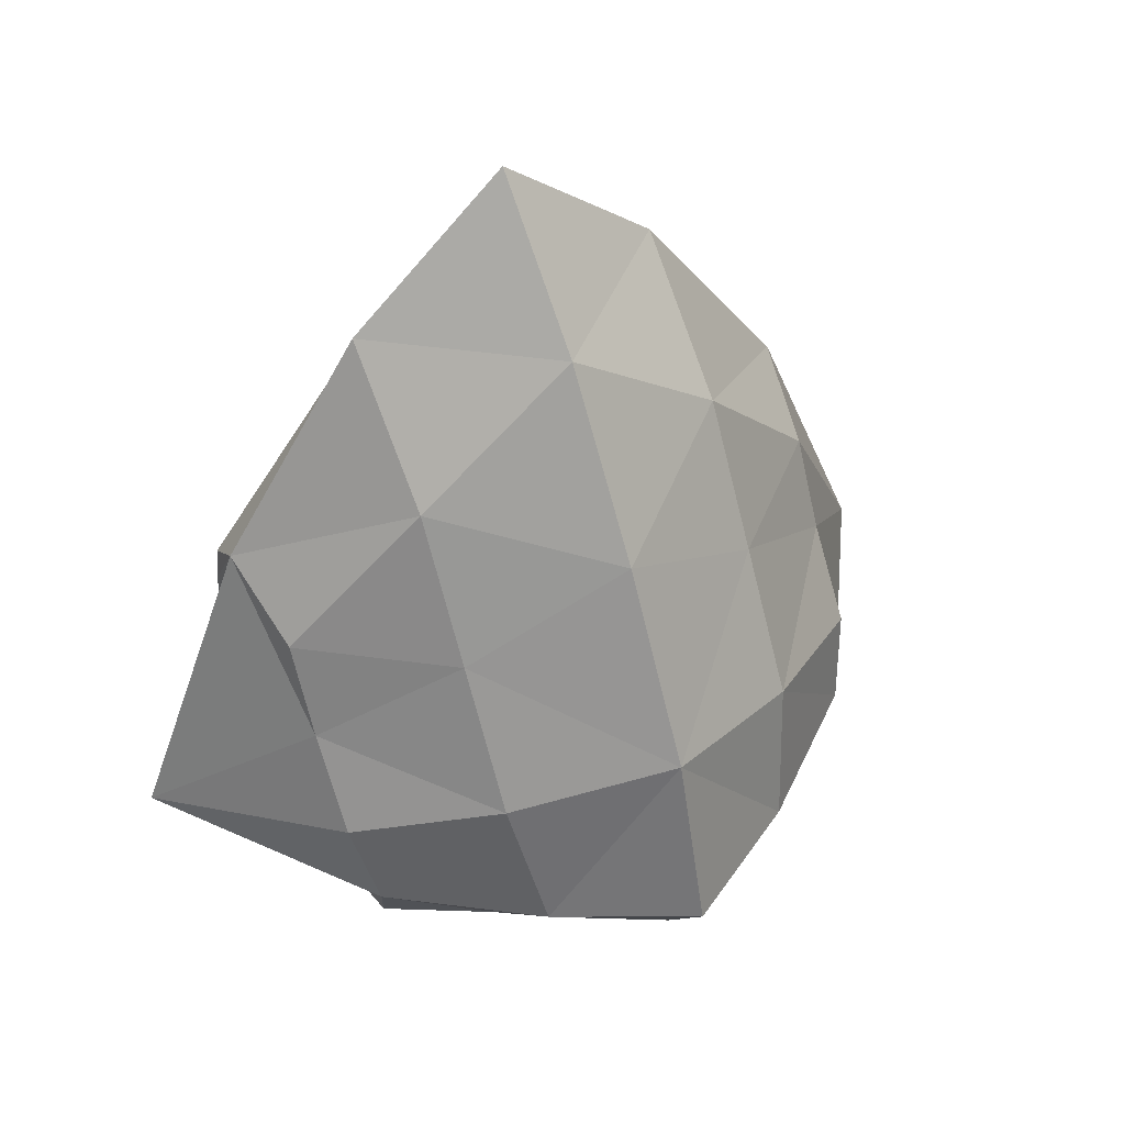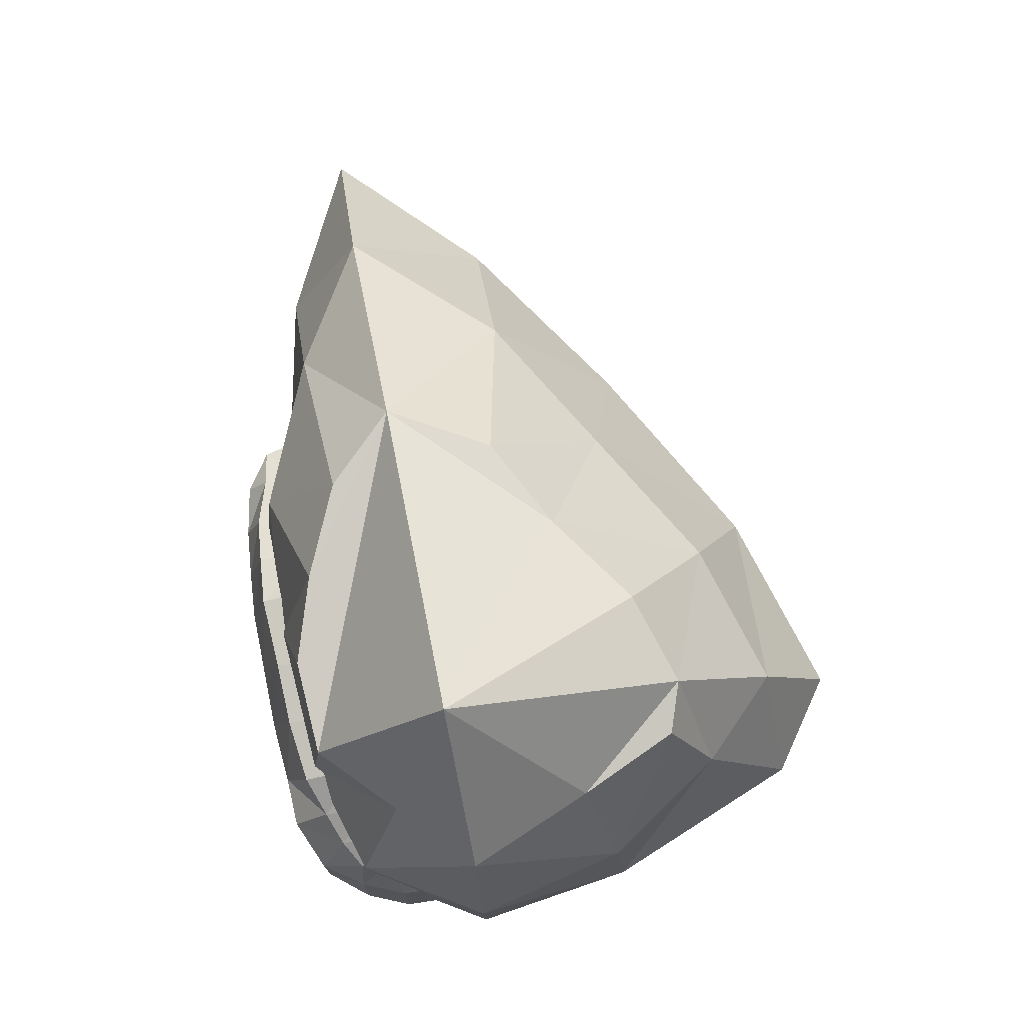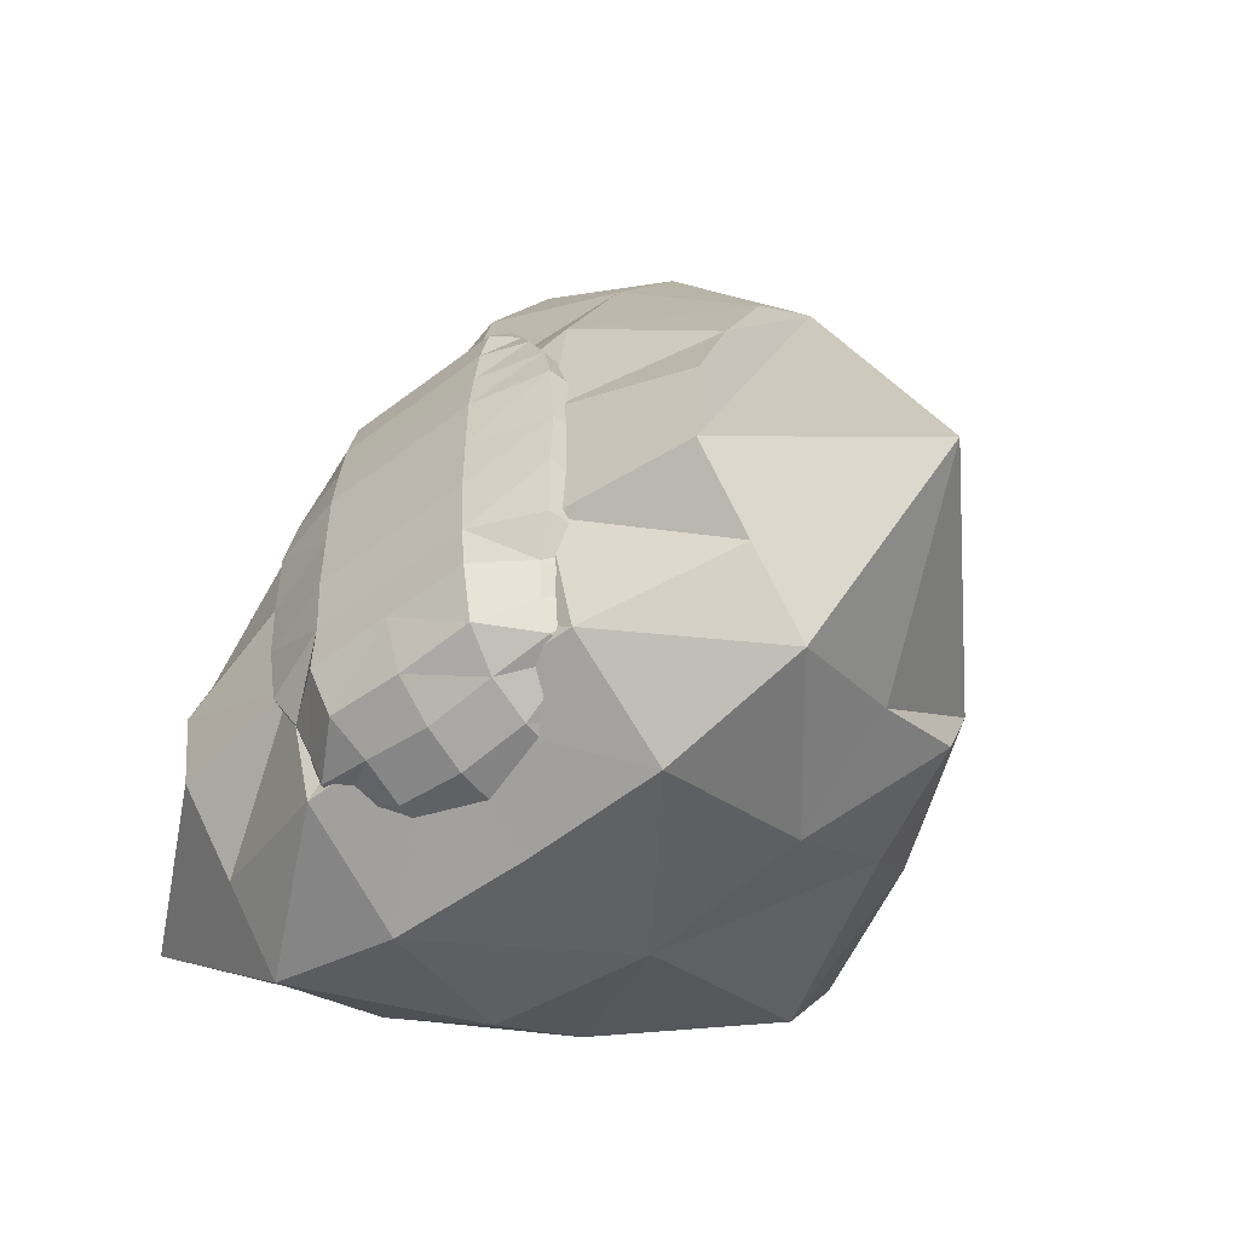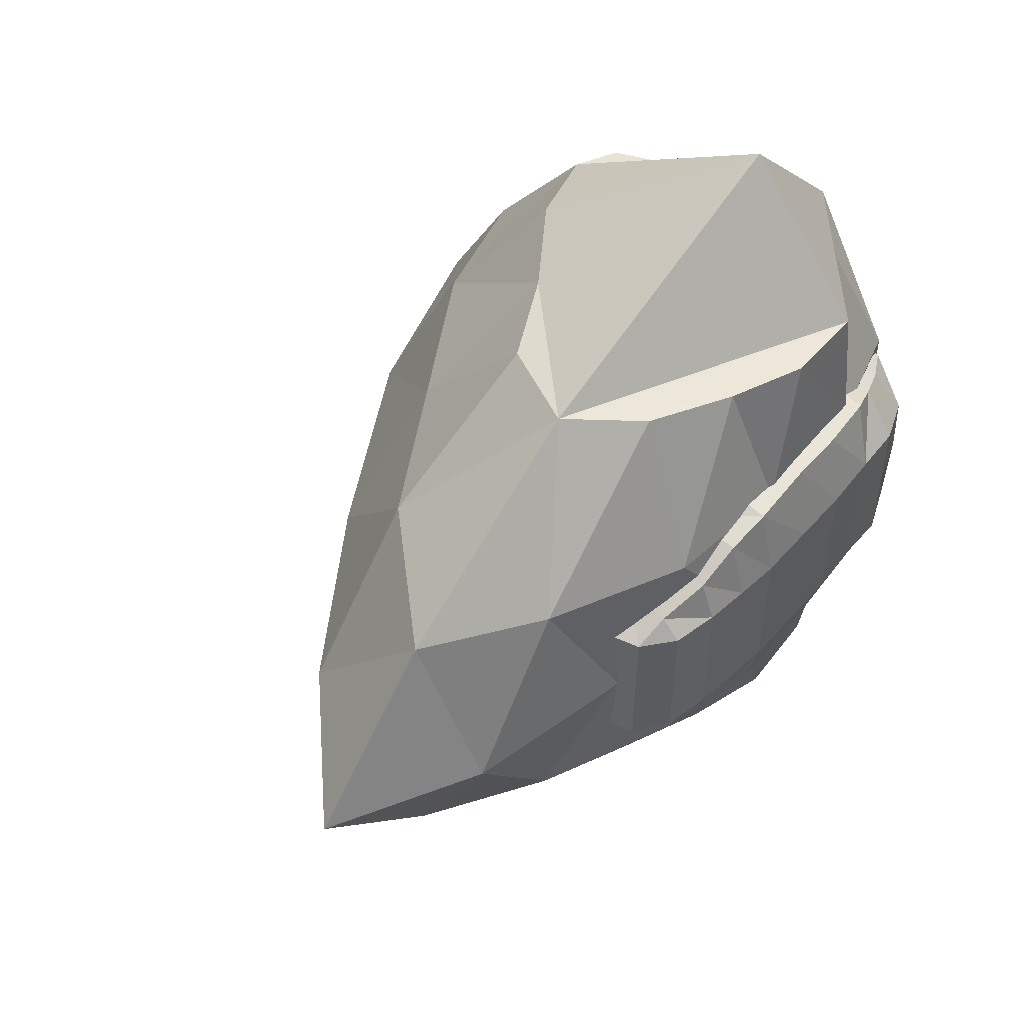
<metadata>
{"format":"obj","ext":"obj","renderer":"f3d","projection":"perspective","resolution":1024,"background":"white","views":[{"elev":48.1,"azim":61.2,"up":"+Y"},{"elev":79.0,"azim":-11.3,"up":"+Z"},{"elev":-53.4,"azim":-50.7,"up":"+Y"},{"elev":52.5,"azim":-140.1,"up":"+Z"}]}
</metadata>
<code>
v  1.283 0.3192 -0.7771
v  1.149 0.6742 -1.333
v  1.654 0.678 -0.6684
v  0.0386 2.194 1.488
v  -0.4729 1.493 1.407
v  -0.586 0.6742 1.325
v  1.282 0.3199 0.7691
v  1.149 0.6742 1.325
v  1.069 0.4416 1.286
v  -0.586 0.6742 -1.333
v  -0.4729 1.493 -1.415
v  0.0386 2.194 -1.496
v  0.6556 2.681 -0.7771
v  0.0269 3.267 -0.7792
v  -0.5011 0.1381 0.6603
v  0.0386 0.0104 1.325
v  -0.2737 0.3423 1.325
v  0.6554 2.68 0.7691
v  0.494 1.951 1.412
v  -0.5018 0.1373 -0.6684
v  0.0386 0.0104 -1.333
v  0.0269 -0.1948 -0.6684
v  0.0386 0.6742 2.084
v  0.0271 3.265 0.7711
v  -0.35 3.229 -0.004
v  -0.3349 2.705 0.7434
v  0.6142 0.243 1.286
v  0.713 1.526 1.412
v  -0.2737 0.3423 -1.333
v  0.0386 0.6742 -2.092
v  -0.7007 1.373 -0.6961
v  -0.5662 0.6742 -0.004
v  -0.815 1.548 -0.004
v  0.713 1.526 -1.42
v  0.8996 0.4416 -1.294
v  -0.6038 1.105 -1.374
v  -0.6722 0.673 -0.6684
v  -0.5088 0.135 -0.004
v  0.0386 -0.2005 -0.004
v  0.6773 3.308 -0.004
v  0.0386 3.963 -0.004
v  1.709 0.2488 -0.004
v  2.013 0.6742 -0.004
v  -0.2796 1.902 1.447
v  0.0271 -0.1936 0.6603
v  1.653 0.6784 0.6603
v  1.746 1.569 -0.004
v  1.047 2.013 0.7691
v  1.439 1.345 0.7691
v  1.238 2.475 -0.004
v  1.048 2.013 -0.7771
v  1.01 1.1 1.412
v  1.44 1.346 -0.7771
v  0.494 1.951 -1.42
v  0.7794 -0.1107 -0.004
v  0.7338 -0.0386 0.7691
v  0.7342 -0.0396 -0.7771
v  -0.6585 0.6733 0.6603
v  -0.6038 1.105 1.366
v  -0.6925 1.373 0.688
v  -0.6393 2.029 0.7157
v  -0.3353 2.707 -0.7515
v  -0.2796 1.902 -1.455
v  -0.64 2.029 -0.7238
v  -0.5354 2.378 -0.004
v  1.01 1.1 -1.42
v  0.6142 0.243 -1.294
o Cabello
g Cabello
f 1 2 3
f 4 5 6
f 7 8 9
f 10 11 12
f 13 12 14
f 15 16 17
f 18 4 19
f 20 21 22
f 17 23 6
f 24 25 26
f 27 8 23
f 28 4 23
f 29 30 21
f 31 32 33
f 34 2 30
f 35 21 30
f 36 37 31
f 38 22 39
f 40 14 41
f 42 3 43
f 4 26 44
f 40 24 18
f 38 45 15
f 42 46 7
f 47 46 43
f 47 48 49
f 50 18 48
f 3 47 43
f 47 51 50
f 50 13 40
f 49 8 46
f 49 28 52
f 48 19 28
f 2 53 3
f 53 34 51
f 51 54 13
f 55 45 39
f 55 7 56
f 22 55 39
f 55 1 42
f 56 16 45
f 56 9 27
f 21 57 22
f 57 35 1
f 32 15 58
f 32 20 38
f 37 29 20
f 58 17 6
f 59 58 6
f 5 60 59
f 44 61 5
f 12 62 14
f 63 64 62
f 11 31 64
f 14 25 41
f 62 65 25
f 64 33 65
f 60 32 58
f 61 33 60
f 26 65 61
f 1 35 2
f 6 23 4
f 4 44 5
f 5 59 6
f 7 46 8
f 12 30 10
f 10 36 11
f 11 63 12
f 13 54 12
f 15 45 16
f 18 24 4
f 20 29 21
f 17 16 23
f 24 41 25
f 23 16 27
f 27 9 8
f 23 8 52
f 28 19 4
f 23 52 28
f 29 10 30
f 31 37 32
f 30 12 54
f 34 66 2
f 30 54 34
f 30 2 35
f 35 67 21
f 36 10 37
f 38 20 22
f 40 13 14
f 42 1 3
f 4 24 26
f 40 41 24
f 38 39 45
f 42 43 46
f 47 49 46
f 47 50 48
f 50 40 18
f 3 53 47
f 47 53 51
f 50 51 13
f 49 52 8
f 49 48 28
f 48 18 19
f 2 66 53
f 53 66 34
f 51 34 54
f 55 56 45
f 55 42 7
f 22 57 55
f 55 57 1
f 56 27 16
f 56 7 9
f 21 67 57
f 57 67 35
f 32 38 15
f 32 37 20
f 37 10 29
f 58 15 17
f 59 60 58
f 5 61 60
f 44 26 61
f 12 63 62
f 63 11 64
f 11 36 31
f 14 62 25
f 62 64 65
f 64 31 33
f 60 33 32
f 61 65 33
f 26 25 65
v  -0.4334 2.187 0.4972
v  -0.6277 2.357 0.3882
v  -0.6532 2.194 0.4762
v  -0.6277 2.357 0.3735
v  -0.4334 2.404 0.3882
v  -0.4334 2.404 0.3735
v  -0.4204 0.4197 0.7189
v  -0.5912 0.2851 0.5828
v  -0.4339 0.2677 0.6695
v  -0.4334 1.535 0.8
v  -0.7409 1.196 0.7456
v  -0.4334 1.196 0.811
v  -0.4334 0.8561 0.7979
v  -0.7052 0.6179 0.7106
v  -0.4334 0.6179 0.7701
v  -0.7365 0.9118 0.7342
v  -0.8232 0.6687 0.3735
v  -0.7554 1.535 0.7335
v  -0.8413 1.246 0.3735
v  -0.8162 0.4374 0.3886
v  -0.7207 0.2032 0.3494
v  -0.6277 2.357 -0.004
v  -0.4334 2.404 -0.004
v  -0.7482 2.194 0.3735
v  -0.5434 0.0312 -0.004
v  -0.3474 -0.0075 0.3112
v  -0.5434 0.0783 0.3112
v  -0.3474 -0.0546 -0.004
v  -0.0192 -0.0228 0.3112
v  -0.0192 2.404 0.3735
v  -0.0192 2.404 -0.004
v  -0.0192 0.8561 0.7979
v  -0.0192 0.6179 0.7701
v  -0.0192 1.196 0.811
v  -0.0192 0.2677 0.6695
v  -0.0192 2.404 0.3882
v  -0.3876 0.1376 0.571
v  -0.5183 0.1539 0.571
v  -0.0192 0.1376 0.571
v  -0.0192 2.187 0.4972
v  -0.7482 2.194 -0.004
v  -0.8162 0.4374 -0.004
v  -0.7207 0.1786 -0.004
v  -0.8413 1.535 0.3735
v  -0.8413 1.246 -0.004
v  -0.8413 0.9576 0.3735
v  -0.8232 0.6687 -0.004
v  -0.7959 1.97 0.3735
v  -0.8209 1.753 -0.004
v  -0.8209 1.753 0.3735
v  -0.0192 1.97 0.6061
v  -0.4334 1.753 0.7151
v  -0.0192 1.753 0.7151
v  -0.7194 1.97 0.5761
v  -0.7366 1.753 0.6813
v  -0.4334 1.97 0.6061
v  -0.8413 0.9576 -0.004
v  -0.0192 0.4197 0.7189
v  -0.6452 0.4374 0.6227
v  -0.0192 1.535 0.8241
v  -0.8413 1.535 -0.004
v  -0.7959 1.97 -0.004
v  0.3949 2.187 0.4972
v  0.5892 2.357 0.3882
v  0.3949 2.404 0.3882
v  0.5892 2.357 0.3735
v  0.3949 2.404 0.3735
v  0.5527 0.2851 0.5828
v  0.3819 0.4197 0.7189
v  0.3954 0.2677 0.6695
v  0.7024 1.196 0.7456
v  0.3949 1.535 0.8
v  0.3949 1.196 0.811
v  0.6667 0.6179 0.7106
v  0.3949 0.8561 0.7979
v  0.3949 0.6179 0.7701
v  0.7847 0.6687 0.3735
v  0.698 0.9118 0.7342
v  0.8029 1.246 0.3735
v  0.7169 1.535 0.7335
v  0.7777 0.4374 0.3886
v  0.6067 0.4374 0.6227
v  0.5892 2.357 -0.004
v  0.3949 2.404 -0.004
v  0.7097 2.194 0.3735
v  0.6147 2.194 0.4762
v  0.5049 0.0312 -0.004
v  0.3089 -0.0075 0.3112
v  0.3089 -0.0546 -0.004
v  -0.0192 -0.0699 -0.004
v  0.5049 0.0783 0.3112
v  0.3491 0.1376 0.571
v  0.7097 2.194 -0.004
v  0.6822 0.2032 0.3494
v  0.7777 0.4374 -0.004
v  0.8029 1.246 -0.004
v  0.8029 1.535 0.3735
v  0.7847 0.6687 -0.004
v  0.8029 0.9576 0.3735
v  0.6822 0.1786 -0.004
v  0.4798 0.1539 0.571
v  0.7824 1.753 -0.004
v  0.7574 1.97 0.3735
v  0.7824 1.753 0.3735
v  0.3949 1.753 0.7151
v  0.681 1.97 0.5761
v  0.6981 1.753 0.6813
v  0.3949 1.97 0.6061
v  0.8029 0.9576 -0.004
v  0.8029 1.535 -0.004
v  0.7574 1.97 -0.004
v  -0.4334 2.187 -0.5052
v  -0.6277 2.357 -0.3962
v  -0.4334 2.404 -0.3962
v  -0.6277 2.357 -0.3815
v  -0.4334 2.404 -0.3815
v  -0.5912 0.2851 -0.5909
v  -0.4204 0.4197 -0.7269
v  -0.4339 0.2677 -0.6775
v  -0.7409 1.196 -0.7536
v  -0.4334 1.535 -0.8081
v  -0.4334 1.196 -0.8191
v  -0.7052 0.6179 -0.7186
v  -0.4334 0.8561 -0.806
v  -0.4334 0.6179 -0.7782
v  -0.8232 0.6687 -0.3815
v  -0.7365 0.9118 -0.7423
v  -0.8413 1.246 -0.3815
v  -0.7554 1.535 -0.7416
v  -0.8162 0.4374 -0.3966
v  -0.6452 0.4374 -0.6307
v  -0.7482 2.194 -0.3815
v  -0.6532 2.194 -0.4843
v  -0.3474 -0.0075 -0.3193
v  -0.0192 -0.0228 -0.3193
v  -0.0192 2.404 -0.3815
v  -0.0192 0.8561 -0.806
v  -0.0192 0.6179 -0.7782
v  -0.0192 1.196 -0.8191
v  -0.0192 1.535 -0.8322
v  -0.0192 0.2677 -0.6775
v  -0.0192 0.4197 -0.7269
v  -0.0192 2.404 -0.3962
v  -0.5434 0.0783 -0.3193
v  -0.3876 0.1376 -0.579
v  -0.0192 0.1376 -0.579
v  -0.0192 2.187 -0.5052
v  -0.7207 0.2032 -0.3574
v  -0.8413 1.535 -0.3815
v  -0.8413 0.9576 -0.3815
v  -0.5183 0.1539 -0.579
v  -0.7959 1.97 -0.3815
v  -0.8209 1.753 -0.3815
v  -0.4334 1.753 -0.7232
v  -0.0192 1.97 -0.6142
v  -0.0192 1.753 -0.7232
v  -0.7194 1.97 -0.5842
v  -0.7366 1.753 -0.6894
v  -0.4334 1.97 -0.6142
v  0.3949 2.187 -0.5052
v  0.5892 2.357 -0.3962
v  0.6147 2.194 -0.4843
v  0.5892 2.357 -0.3815
v  0.3949 2.404 -0.3962
v  0.3949 2.404 -0.3815
v  0.3819 0.4197 -0.7269
v  0.5527 0.2851 -0.5909
v  0.3954 0.2677 -0.6775
v  0.3949 1.535 -0.8081
v  0.7024 1.196 -0.7536
v  0.3949 1.196 -0.8191
v  0.3949 0.8561 -0.806
v  0.6667 0.6179 -0.7186
v  0.3949 0.6179 -0.7782
v  0.698 0.9118 -0.7423
v  0.7847 0.6687 -0.3815
v  0.7169 1.535 -0.7416
v  0.8029 1.246 -0.3815
v  0.7777 0.4374 -0.3966
v  0.6822 0.2032 -0.3574
v  0.7097 2.194 -0.3815
v  0.3089 -0.0075 -0.3193
v  0.5049 0.0783 -0.3193
v  0.3491 0.1376 -0.579
v  0.4798 0.1539 -0.579
v  0.8029 1.535 -0.3815
v  0.8029 0.9576 -0.3815
v  0.7574 1.97 -0.3815
v  0.7824 1.753 -0.3815
v  0.3949 1.753 -0.7232
v  0.681 1.97 -0.5842
v  0.6981 1.753 -0.6894
v  0.3949 1.97 -0.6142
v  0.6067 0.4374 -0.6307
o Cara
g Cara
f 68 69 70
f 71 72 73
f 74 75 76
f 77 78 79
f 80 81 82
f 83 84 81
f 85 86 78
f 75 87 88
f 89 73 90
f 69 91 70
f 92 93 94
f 95 96 93
f 90 97 98
f 99 82 100
f 101 77 79
f 102 74 76
f 73 103 97
f 94 104 105
f 93 106 104
f 103 68 107
f 71 108 91
f 88 109 110
f 111 112 86
f 113 114 84
f 94 110 92
f 102 104 106
f 105 88 94
f 76 105 104
f 115 116 117
f 118 119 120
f 121 117 122
f 123 122 119
f 86 124 113
f 101 80 99
f 78 113 83
f 79 83 80
f 84 109 87
f 100 74 125
f 126 84 87
f 82 126 74
f 119 85 77
f 122 111 85
f 120 77 127
f 117 128 111
f 91 129 115
f 107 123 118
f 70 115 121
f 123 70 121
f 130 131 132
f 132 133 134
f 135 136 137
f 138 139 140
f 141 142 143
f 144 145 141
f 146 147 138
f 135 148 149
f 134 150 151
f 152 131 153
f 154 155 156
f 156 96 157
f 97 151 98
f 143 99 100
f 101 139 127
f 102 136 125
f 103 134 97
f 158 159 155
f 155 106 96
f 130 103 107
f 160 133 152
f 161 162 148
f 163 164 146
f 165 166 144
f 158 167 161
f 159 102 106
f 168 161 135
f 168 137 159
f 169 170 171
f 172 118 120
f 171 173 174
f 174 175 172
f 176 146 166
f 142 101 99
f 166 138 145
f 145 140 142
f 162 144 148
f 136 100 125
f 149 144 141
f 149 143 136
f 147 172 139
f 164 174 147
f 139 120 127
f 177 171 164
f 178 152 170
f 175 107 118
f 170 153 173
f 175 153 130
f 179 180 181
f 181 182 183
f 184 185 186
f 187 188 189
f 190 191 192
f 193 194 190
f 195 196 187
f 184 197 198
f 183 89 90
f 199 180 200
f 92 201 95
f 95 202 157
f 203 90 98
f 192 204 205
f 206 188 207
f 208 185 209
f 210 183 203
f 211 212 201
f 201 213 202
f 179 210 214
f 108 182 199
f 215 109 197
f 112 216 195
f 114 217 193
f 211 110 215
f 212 208 213
f 218 215 184
f 218 186 212
f 116 219 220
f 221 222 223
f 220 224 225
f 225 226 221
f 124 195 217
f 191 206 204
f 217 187 194
f 194 189 191
f 109 193 197
f 185 205 209
f 198 193 190
f 198 192 185
f 196 221 188
f 216 225 196
f 188 223 207
f 128 220 216
f 129 199 219
f 226 214 222
f 219 200 224
f 226 200 179
f 227 228 229
f 230 231 232
f 233 234 235
f 236 237 238
f 239 240 241
f 242 243 240
f 244 245 237
f 234 246 247
f 150 232 151
f 228 248 229
f 154 249 250
f 156 202 249
f 151 203 98
f 204 241 205
f 206 236 238
f 208 233 235
f 232 210 203
f 250 251 252
f 249 213 251
f 210 227 214
f 230 160 248
f 247 162 167
f 253 163 245
f 254 165 243
f 250 167 154
f 208 251 213
f 252 247 250
f 235 252 251
f 255 169 256
f 222 257 223
f 258 256 259
f 260 259 257
f 245 176 254
f 206 239 204
f 237 254 242
f 238 242 239
f 243 162 246
f 205 233 209
f 261 243 246
f 241 261 233
f 257 244 236
f 259 253 244
f 223 236 207
f 256 177 253
f 248 178 255
f 214 260 222
f 229 255 258
f 260 229 258
f 68 72 69
f 71 69 72
f 74 126 75
f 77 85 78
f 80 83 81
f 83 113 84
f 85 111 86
f 75 126 87
f 89 71 73
f 69 71 91
f 92 95 93
f 95 157 96
f 90 73 97
f 99 80 82
f 101 127 77
f 102 125 74
f 73 72 103
f 94 93 104
f 93 96 106
f 103 72 68
f 71 89 108
f 88 87 109
f 111 128 112
f 113 124 114
f 94 88 110
f 102 76 104
f 105 75 88
f 76 75 105
f 115 129 116
f 118 123 119
f 121 115 117
f 123 121 122
f 86 112 124
f 101 79 80
f 78 86 113
f 79 78 83
f 84 114 109
f 100 82 74
f 126 81 84
f 82 81 126
f 119 122 85
f 122 117 111
f 120 119 77
f 117 116 128
f 91 108 129
f 107 68 123
f 70 91 115
f 123 68 70
f 130 153 131
f 132 131 133
f 135 149 136
f 138 147 139
f 141 145 142
f 144 166 145
f 146 164 147
f 135 161 148
f 134 133 150
f 152 133 131
f 154 158 155
f 156 155 96
f 97 134 151
f 143 142 99
f 101 140 139
f 102 137 136
f 103 132 134
f 158 168 159
f 155 159 106
f 130 132 103
f 160 150 133
f 161 167 162
f 163 177 164
f 165 176 166
f 158 154 167
f 159 137 102
f 168 158 161
f 168 135 137
f 169 178 170
f 172 175 118
f 171 170 173
f 174 173 175
f 176 163 146
f 142 140 101
f 166 146 138
f 145 138 140
f 162 165 144
f 136 143 100
f 149 148 144
f 149 141 143
f 147 174 172
f 164 171 174
f 139 172 120
f 177 169 171
f 178 160 152
f 175 130 107
f 170 152 153
f 175 173 153
f 179 200 180
f 181 180 182
f 184 198 185
f 187 196 188
f 190 194 191
f 193 217 194
f 195 216 196
f 184 215 197
f 183 182 89
f 199 182 180
f 92 211 201
f 95 201 202
f 203 183 90
f 192 191 204
f 206 189 188
f 208 186 185
f 210 181 183
f 211 218 212
f 201 212 213
f 179 181 210
f 108 89 182
f 215 110 109
f 112 128 216
f 114 124 217
f 211 92 110
f 212 186 208
f 218 211 215
f 218 184 186
f 116 129 219
f 221 226 222
f 220 219 224
f 225 224 226
f 124 112 195
f 191 189 206
f 217 195 187
f 194 187 189
f 109 114 193
f 185 192 205
f 198 197 193
f 198 190 192
f 196 225 221
f 216 220 225
f 188 221 223
f 128 116 220
f 129 108 199
f 226 179 214
f 219 199 200
f 226 224 200
f 227 231 228
f 230 228 231
f 233 261 234
f 236 244 237
f 239 242 240
f 242 254 243
f 244 253 245
f 234 261 246
f 150 230 232
f 228 230 248
f 154 156 249
f 156 157 202
f 151 232 203
f 204 239 241
f 206 207 236
f 208 209 233
f 232 231 210
f 250 249 251
f 249 202 213
f 210 231 227
f 230 150 160
f 247 246 162
f 253 177 163
f 254 176 165
f 250 247 167
f 208 235 251
f 252 234 247
f 235 234 252
f 255 178 169
f 222 260 257
f 258 255 256
f 260 258 259
f 245 163 176
f 206 238 239
f 237 245 254
f 238 237 242
f 243 165 162
f 205 241 233
f 261 240 243
f 241 240 261
f 257 259 244
f 259 256 253
f 223 257 236
f 256 169 177
f 248 160 178
f 214 227 260
f 229 248 255
f 260 227 229

</code>
